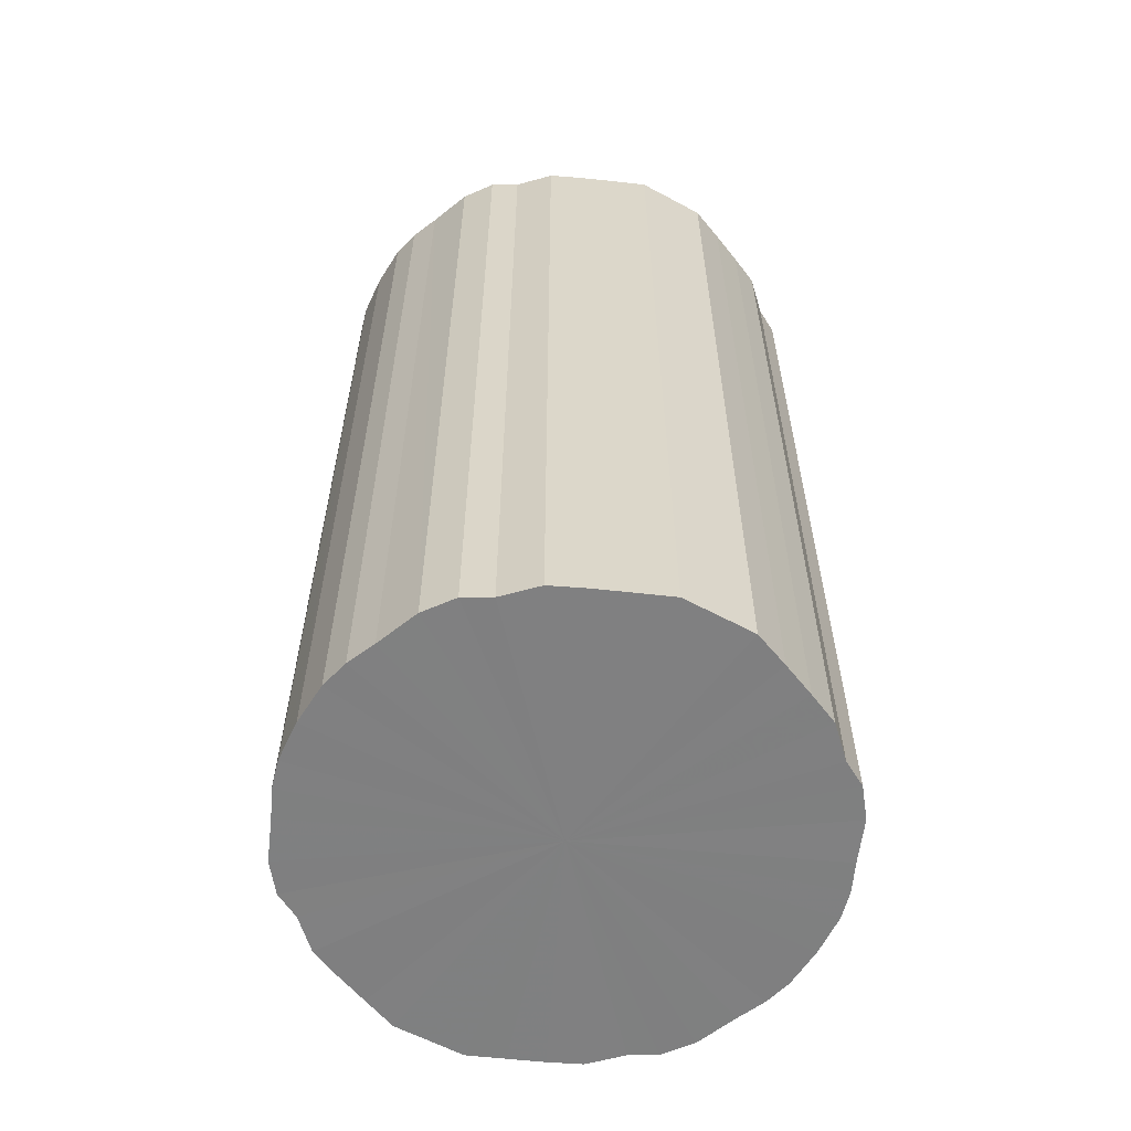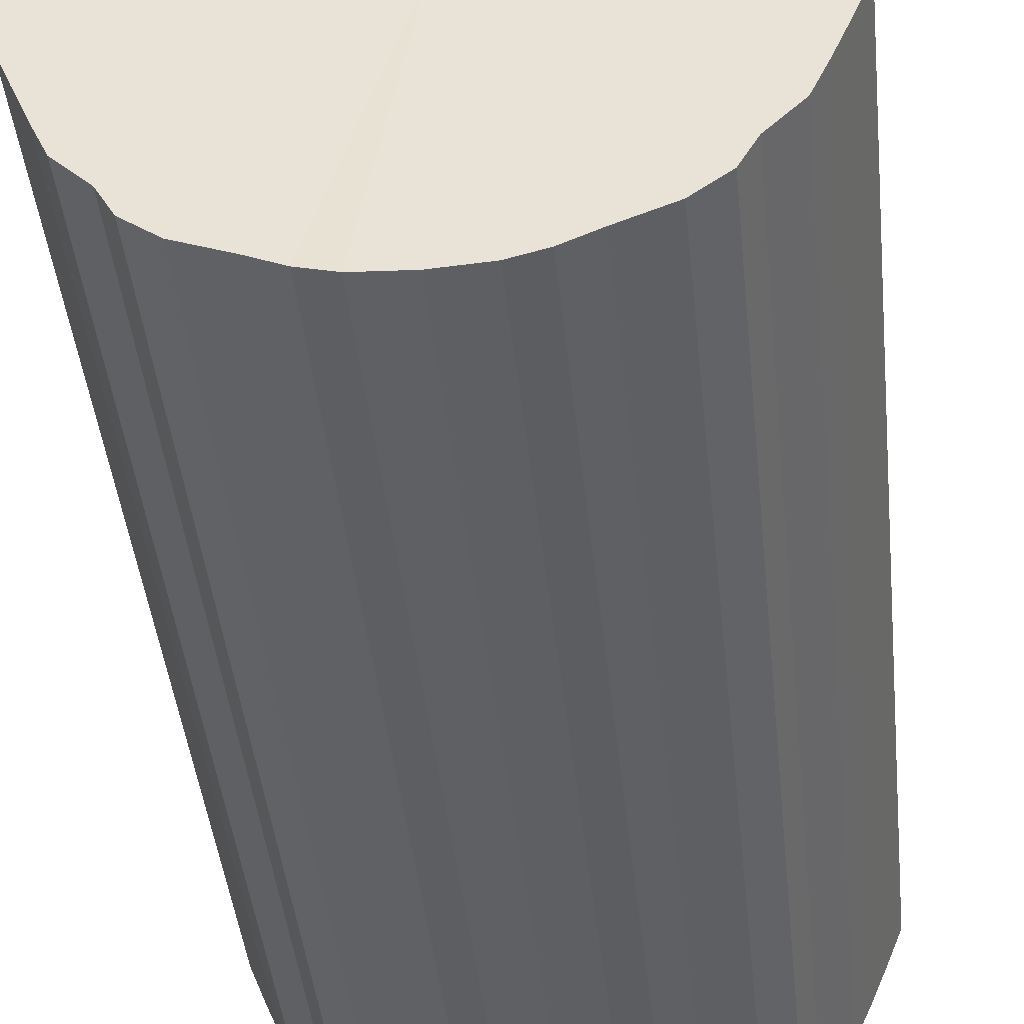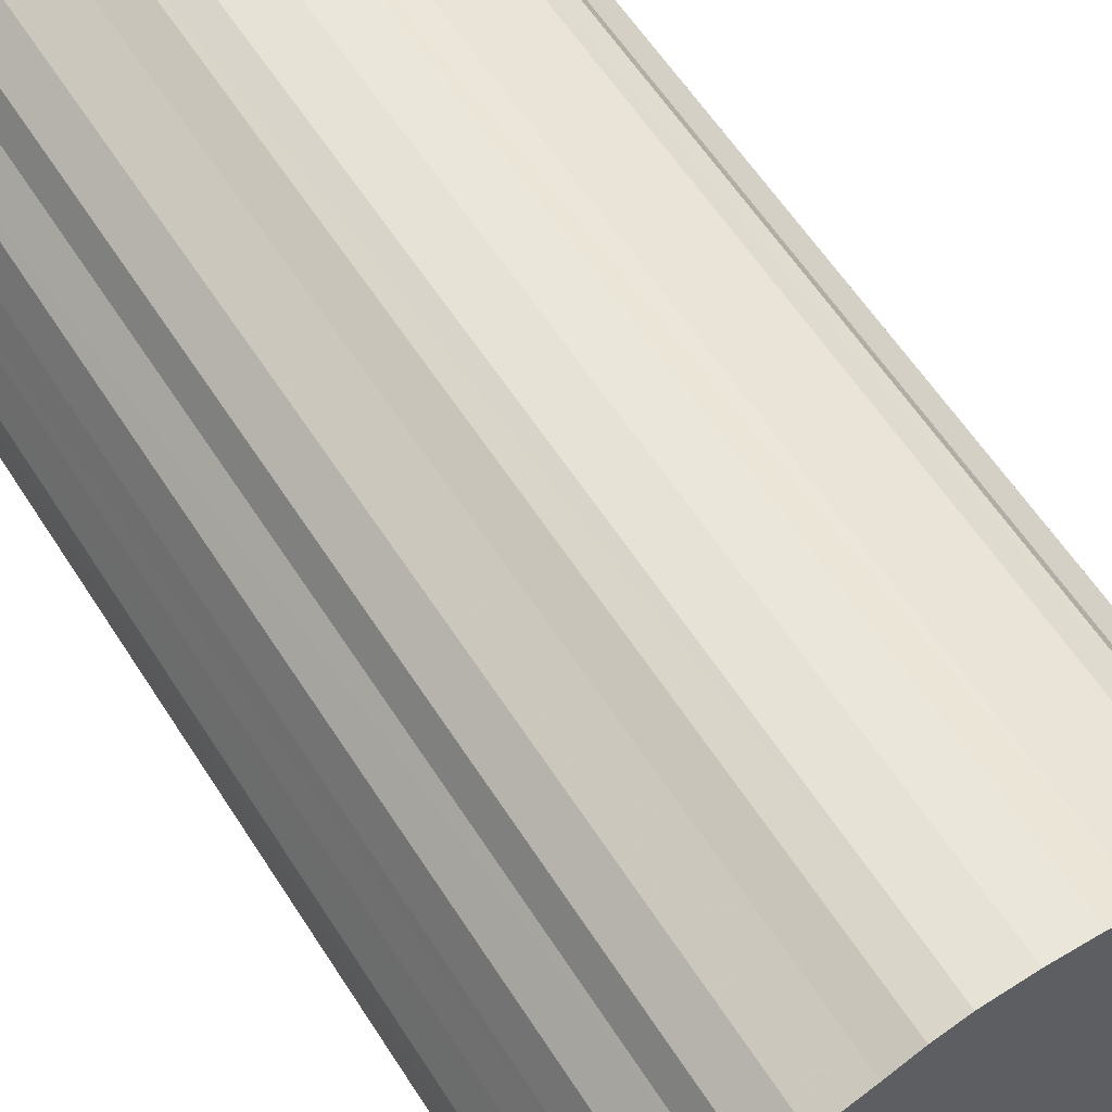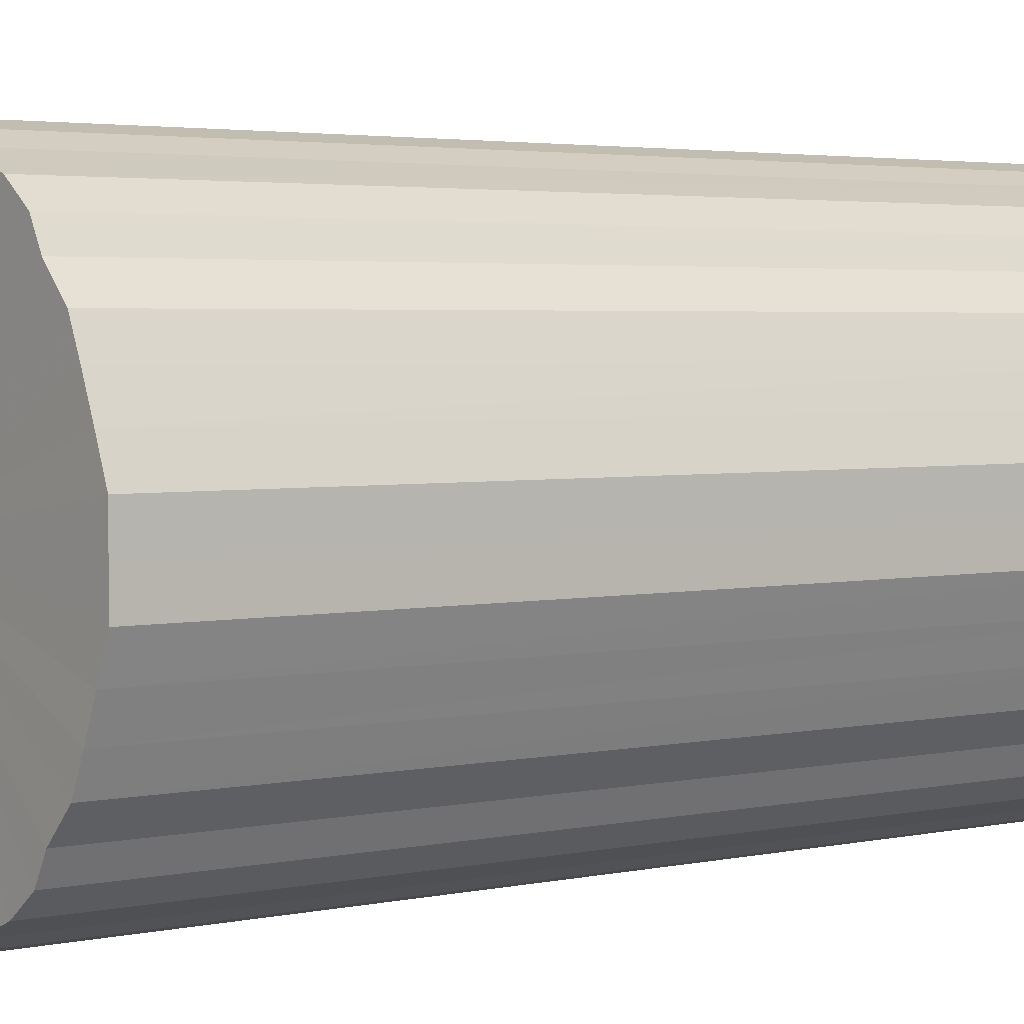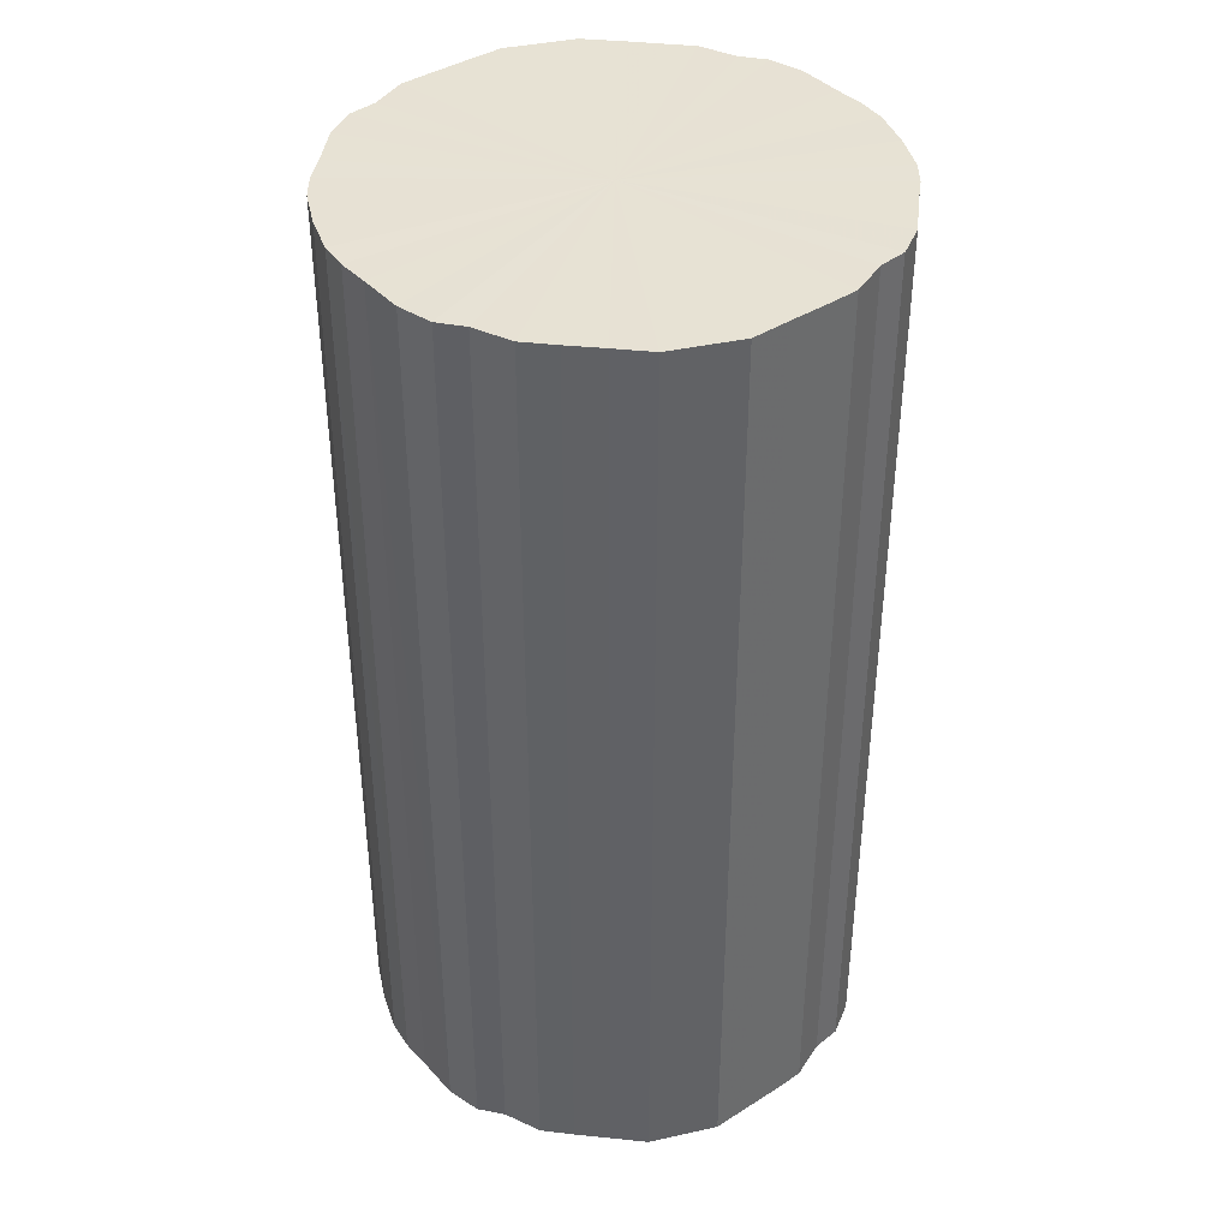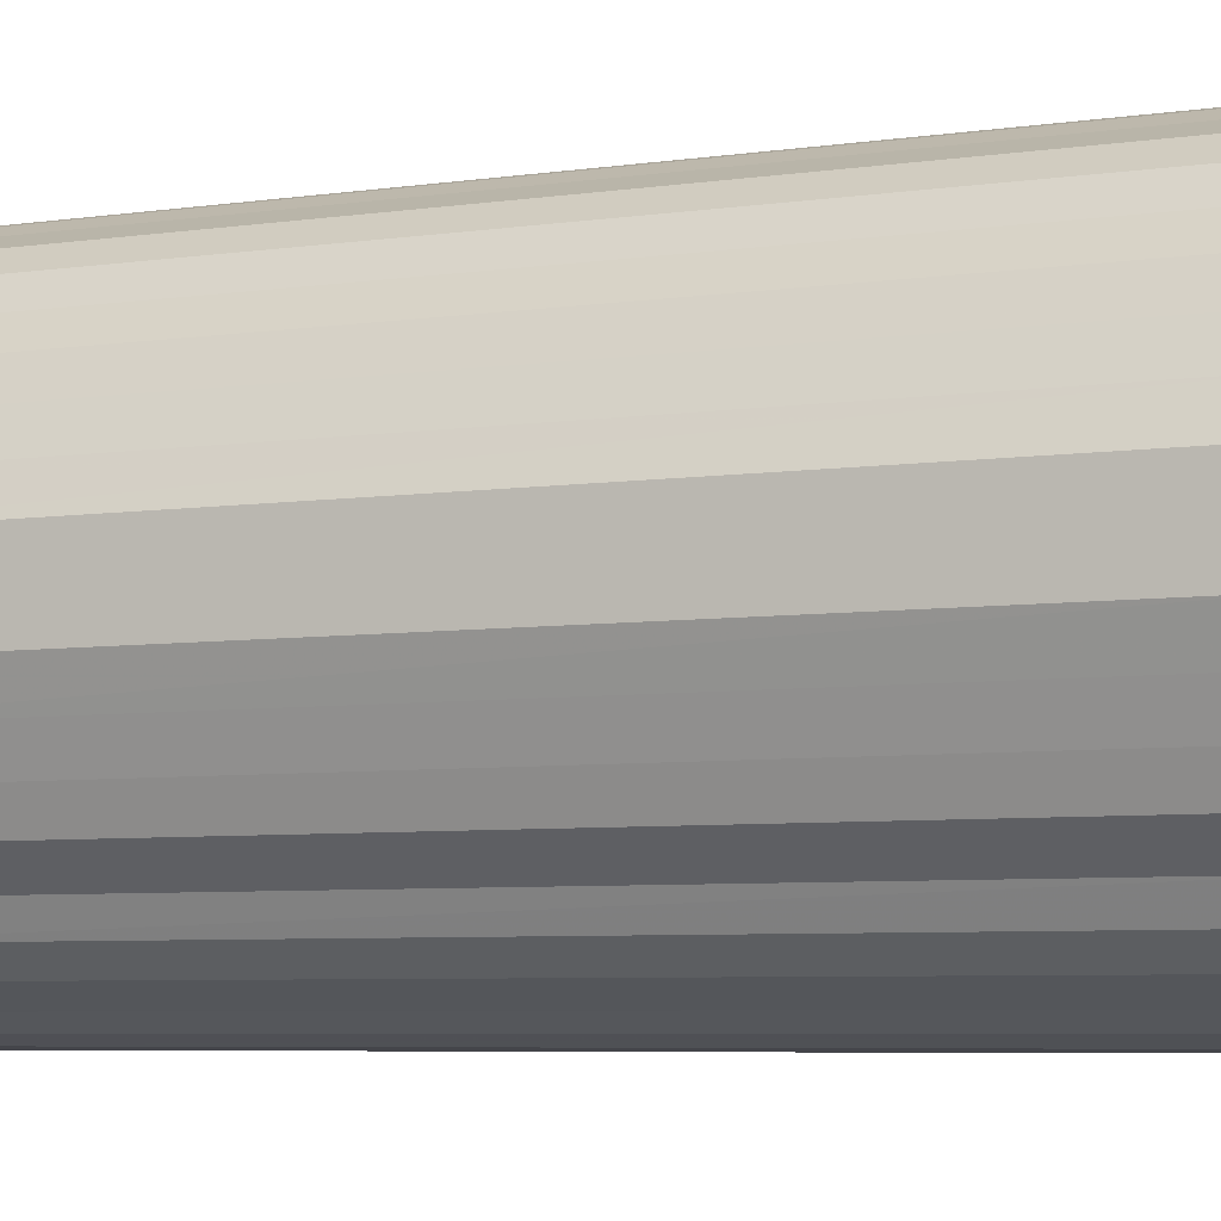
<metadata>
{"format":"obj","ext":"obj","renderer":"f3d","projection":"perspective","resolution":1024,"background":"white","views":[{"elev":-60.0,"azim":-118.8,"up":"+Y"},{"elev":-42.5,"azim":5.9,"up":"+Z"},{"elev":59.5,"azim":-32.4,"up":"+Z"},{"elev":3.1,"azim":-127.3,"up":"+Z"},{"elev":39.8,"azim":-105.4,"up":"+Y"},{"elev":-6.0,"azim":-65.8,"up":"+Z"}]}
</metadata>
<code>
o 22101
v 2242 1879 14.38
v 2242 1879 14.35
v 2242 1879 14.38
v 2242 1879 14.33
v 2242 1879 14.35
v 2242 1879 14.4
v 2242 1879 14.4
v 2242 1879 14.3
v 2242 1879 14.33
v 2242 1879 14.43
v 2242 1879 14.43
v 2242 1879 14.28
v 2242 1879 14.3
v 2242 1879 14.45
v 2242 1879 14.45
v 2242 1879 14.26
v 2242 1879 14.28
v 2242 1879 14.47
v 2242 1879 14.47
v 2242 1879 14.24
v 2242 1879 14.26
v 2242 1879 14.49
v 2242 1879 14.49
v 2242 1879 14.23
v 2242 1879 14.24
v 2242 1879 14.51
v 2242 1879 14.51
v 2242 1879 14.22
v 2242 1879 14.23
v 2242 1879 14.53
v 2242 1879 14.53
v 2242 1879 14.21
v 2242 1879 14.22
v 2242 1879 14.54
v 2242 1879 14.54
v 2242 1879 14.2
v 2242 1879 14.21
v 2242 1879 14.55
v 2242 1879 14.55
v 2242 1879 14.2
v 2242 1879 14.2
v 2242 1879 14.55
v 2242 1879 14.55
v 2242 1879 14.2
v 2242 1879 14.2
v 2242 1879 14.56
v 2242 1879 14.56
v 2242 1879 14.21
v 2242 1879 14.2
v 2242 1879 14.55
v 2242 1879 14.55
v 2242 1879 14.22
v 2242 1879 14.21
v 2242 1879 14.55
v 2242 1879 14.55
v 2242 1879 14.23
v 2242 1879 14.22
v 2242 1879 14.54
v 2242 1879 14.54
v 2242 1879 14.24
v 2242 1879 14.23
v 2242 1879 14.53
v 2242 1879 14.53
v 2242 1879 14.26
v 2242 1879 14.24
v 2242 1879 14.51
v 2242 1879 14.51
v 2242 1879 14.28
v 2242 1879 14.26
v 2242 1879 14.49
v 2242 1879 14.49
v 2242 1879 14.3
v 2242 1879 14.28
v 2242 1879 14.47
v 2242 1879 14.47
v 2242 1879 14.33
v 2242 1879 14.3
v 2242 1879 14.45
v 2242 1879 14.45
v 2242 1879 14.35
v 2242 1879 14.33
v 2242 1879 14.43
v 2242 1879 14.43
v 2242 1879 14.38
v 2242 1879 14.35
v 2242 1879 14.4
v 2242 1879 14.4
v 2242 1879 14.38
v 2242 1879 14.38
v 2242 1879 14.35
v 2242 1879 14.35
v 2242 1879 14.33
v 2242 1879 14.33
v 2242 1879 14.4
v 2242 1879 14.38
v 2242 1879 14.43
v 2242 1879 14.4
v 2242 1879 14.3
v 2242 1879 14.3
v 2242 1879 14.45
v 2242 1879 14.43
v 2242 1879 14.47
v 2242 1879 14.45
v 2242 1879 14.28
v 2242 1879 14.28
v 2242 1879 14.49
v 2242 1879 14.47
v 2242 1879 14.51
v 2242 1879 14.49
v 2242 1879 14.26
v 2242 1879 14.26
v 2242 1879 14.53
v 2242 1879 14.51
v 2242 1879 14.54
v 2242 1879 14.53
v 2242 1879 14.24
v 2242 1879 14.24
v 2242 1879 14.55
v 2242 1879 14.54
v 2242 1879 14.55
v 2242 1879 14.55
v 2242 1879 14.23
v 2242 1879 14.23
v 2242 1879 14.56
v 2242 1879 14.55
v 2242 1879 14.55
v 2242 1879 14.56
v 2242 1879 14.22
v 2242 1879 14.22
v 2242 1879 14.55
v 2242 1879 14.55
v 2242 1879 14.54
v 2242 1879 14.55
v 2242 1879 14.21
v 2242 1879 14.21
v 2242 1879 14.53
v 2242 1879 14.54
v 2242 1879 14.51
v 2242 1879 14.53
v 2242 1879 14.2
v 2242 1879 14.2
v 2242 1879 14.49
v 2242 1879 14.51
v 2242 1879 14.47
v 2242 1879 14.49
v 2242 1879 14.2
v 2242 1879 14.2
v 2242 1879 14.45
v 2242 1879 14.47
v 2242 1879 14.43
v 2242 1879 14.45
v 2242 1879 14.2
v 2242 1879 14.2
v 2242 1879 14.4
v 2242 1879 14.43
v 2242 1879 14.38
v 2242 1879 14.4
v 2242 1879 14.21
v 2242 1879 14.21
v 2242 1879 14.35
v 2242 1879 14.38
v 2242 1879 14.33
v 2242 1879 14.35
v 2242 1879 14.22
v 2242 1879 14.22
v 2242 1879 14.3
v 2242 1879 14.33
v 2242 1879 14.28
v 2242 1879 14.3
v 2242 1879 14.23
v 2242 1879 14.23
v 2242 1879 14.26
v 2242 1879 14.28
v 2242 1879 14.24
v 2242 1879 14.26
v 2242 1879 14.24
v 2242 1879 14.38
v 2242 1879 14.35
v 2242 1879 14.38
v 2242 1879 14.33
v 2242 1879 14.4
v 2242 1879 14.3
v 2242 1879 14.43
v 2242 1879 14.28
v 2242 1879 14.45
v 2242 1879 14.26
v 2242 1879 14.47
v 2242 1879 14.24
v 2242 1879 14.49
v 2242 1879 14.23
v 2242 1879 14.51
v 2242 1879 14.22
v 2242 1879 14.53
v 2242 1879 14.21
v 2242 1879 14.54
v 2242 1879 14.2
v 2242 1879 14.55
v 2242 1879 14.2
v 2242 1879 14.55
v 2242 1879 14.2
v 2242 1879 14.56
v 2242 1879 14.21
v 2242 1879 14.55
v 2242 1879 14.22
v 2242 1879 14.55
v 2242 1879 14.23
v 2242 1879 14.54
v 2242 1879 14.24
v 2242 1879 14.53
v 2242 1879 14.26
v 2242 1879 14.51
v 2242 1879 14.28
v 2242 1879 14.49
v 2242 1879 14.3
v 2242 1879 14.47
v 2242 1879 14.33
v 2242 1879 14.45
v 2242 1879 14.35
v 2242 1879 14.43
v 2242 1879 14.38
v 2242 1879 14.4
v 2242 1879 14.38
v 2242 1879 14.38
v 2242 1879 14.35
v 2242 1879 14.4
v 2242 1879 14.33
v 2242 1879 14.43
v 2242 1879 14.3
v 2242 1879 14.45
v 2242 1879 14.28
v 2242 1879 14.47
v 2242 1879 14.26
v 2242 1879 14.49
v 2242 1879 14.24
v 2242 1879 14.51
v 2242 1879 14.23
v 2242 1879 14.53
v 2242 1879 14.22
v 2242 1879 14.54
v 2242 1879 14.21
v 2242 1879 14.55
v 2242 1879 14.2
v 2242 1879 14.55
v 2242 1879 14.2
v 2242 1879 14.56
v 2242 1879 14.2
v 2242 1879 14.55
v 2242 1879 14.21
v 2242 1879 14.55
v 2242 1879 14.22
v 2242 1879 14.54
v 2242 1879 14.23
v 2242 1879 14.53
v 2242 1879 14.24
v 2242 1879 14.51
v 2242 1879 14.26
v 2242 1879 14.49
v 2242 1879 14.28
v 2242 1879 14.47
v 2242 1879 14.3
v 2242 1879 14.45
v 2242 1879 14.33
v 2242 1879 14.43
v 2242 1879 14.35
v 2242 1879 14.4
v 2242 1879 14.38
f 1 2 3
f 2 4 5
f 6 1 7
f 4 8 9
f 10 6 11
f 8 12 13
f 14 10 15
f 12 16 17
f 18 14 19
f 16 20 21
f 22 18 23
f 20 24 25
f 26 22 27
f 24 28 29
f 30 26 31
f 28 32 33
f 34 30 35
f 32 36 37
f 38 34 39
f 36 40 41
f 42 38 43
f 40 44 45
f 46 42 47
f 44 48 49
f 50 46 51
f 48 52 53
f 54 50 55
f 52 56 57
f 58 54 59
f 56 60 61
f 62 58 63
f 60 64 65
f 66 62 67
f 64 68 69
f 70 66 71
f 68 72 73
f 74 70 75
f 72 76 77
f 78 74 79
f 76 80 81
f 82 78 83
f 80 84 85
f 86 82 87
f 84 86 88
f 89 90 91
f 91 92 93
f 94 95 89
f 96 97 94
f 93 98 99
f 100 101 96
f 102 103 100
f 99 104 105
f 106 107 102
f 108 109 106
f 105 110 111
f 112 113 108
f 114 115 112
f 111 116 117
f 118 119 114
f 120 121 118
f 117 122 123
f 124 125 120
f 126 127 124
f 123 128 129
f 130 131 126
f 132 133 130
f 129 134 135
f 136 137 132
f 138 139 136
f 135 140 141
f 142 143 138
f 144 145 142
f 141 146 147
f 148 149 144
f 150 151 148
f 147 152 153
f 154 155 150
f 156 157 154
f 153 158 159
f 160 161 156
f 162 163 160
f 159 164 165
f 166 167 162
f 168 169 166
f 165 170 171
f 172 173 168
f 174 175 172
f 171 176 174
f 177 178 179
f 177 180 178
f 177 179 181
f 177 182 180
f 177 181 183
f 177 184 182
f 177 183 185
f 177 186 184
f 177 185 187
f 177 188 186
f 177 187 189
f 177 190 188
f 177 189 191
f 177 192 190
f 177 191 193
f 177 194 192
f 177 193 195
f 177 196 194
f 177 195 197
f 177 198 196
f 177 197 199
f 177 200 198
f 177 199 201
f 177 202 200
f 177 201 203
f 177 204 202
f 177 203 205
f 177 206 204
f 177 205 207
f 177 208 206
f 177 207 209
f 177 210 208
f 177 209 211
f 177 212 210
f 177 211 213
f 177 214 212
f 177 213 215
f 177 216 214
f 177 215 217
f 177 218 216
f 177 217 219
f 177 220 218
f 177 219 221
f 177 221 220
f 222 223 224
f 222 225 223
f 222 224 226
f 222 227 225
f 222 226 228
f 222 229 227
f 222 228 230
f 222 231 229
f 222 230 232
f 222 233 231
f 222 232 234
f 222 235 233
f 222 234 236
f 222 237 235
f 222 236 238
f 222 239 237
f 222 238 240
f 222 241 239
f 222 240 242
f 222 243 241
f 222 242 244
f 222 245 243
f 222 244 246
f 222 247 245
f 222 246 248
f 222 249 247
f 222 248 250
f 222 251 249
f 222 250 252
f 222 253 251
f 222 252 254
f 222 255 253
f 222 254 256
f 222 257 255
f 222 256 258
f 222 259 257
f 222 258 260
f 222 261 259
f 222 260 262
f 222 263 261
f 222 262 264
f 222 265 263
f 222 264 266
f 222 266 265

</code>
